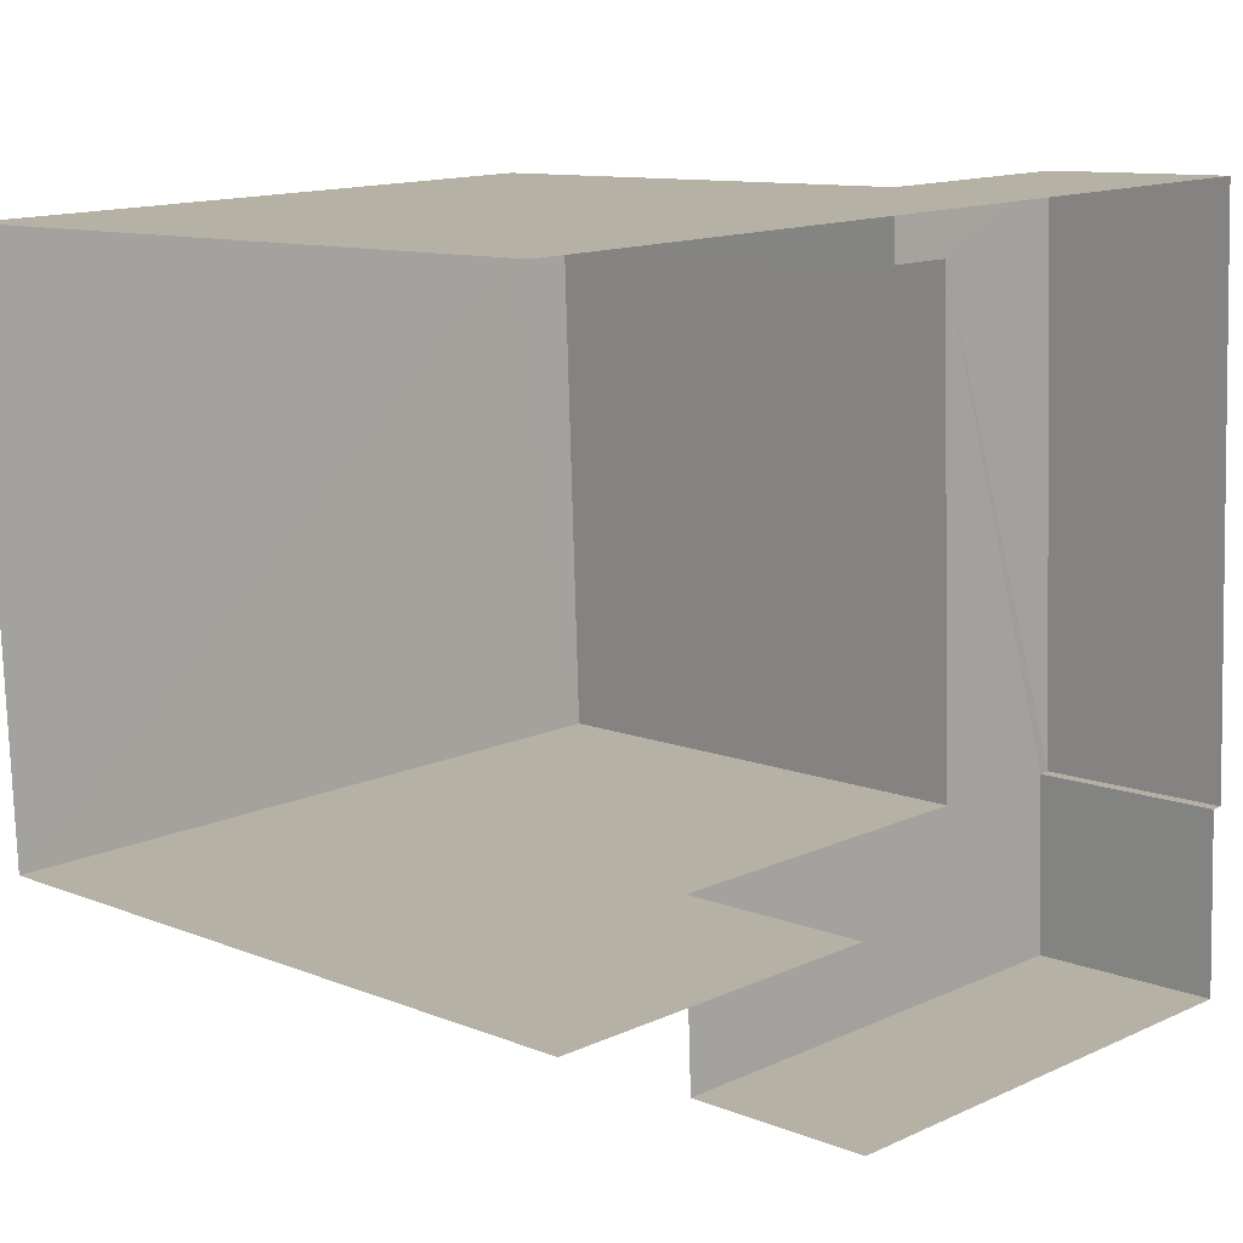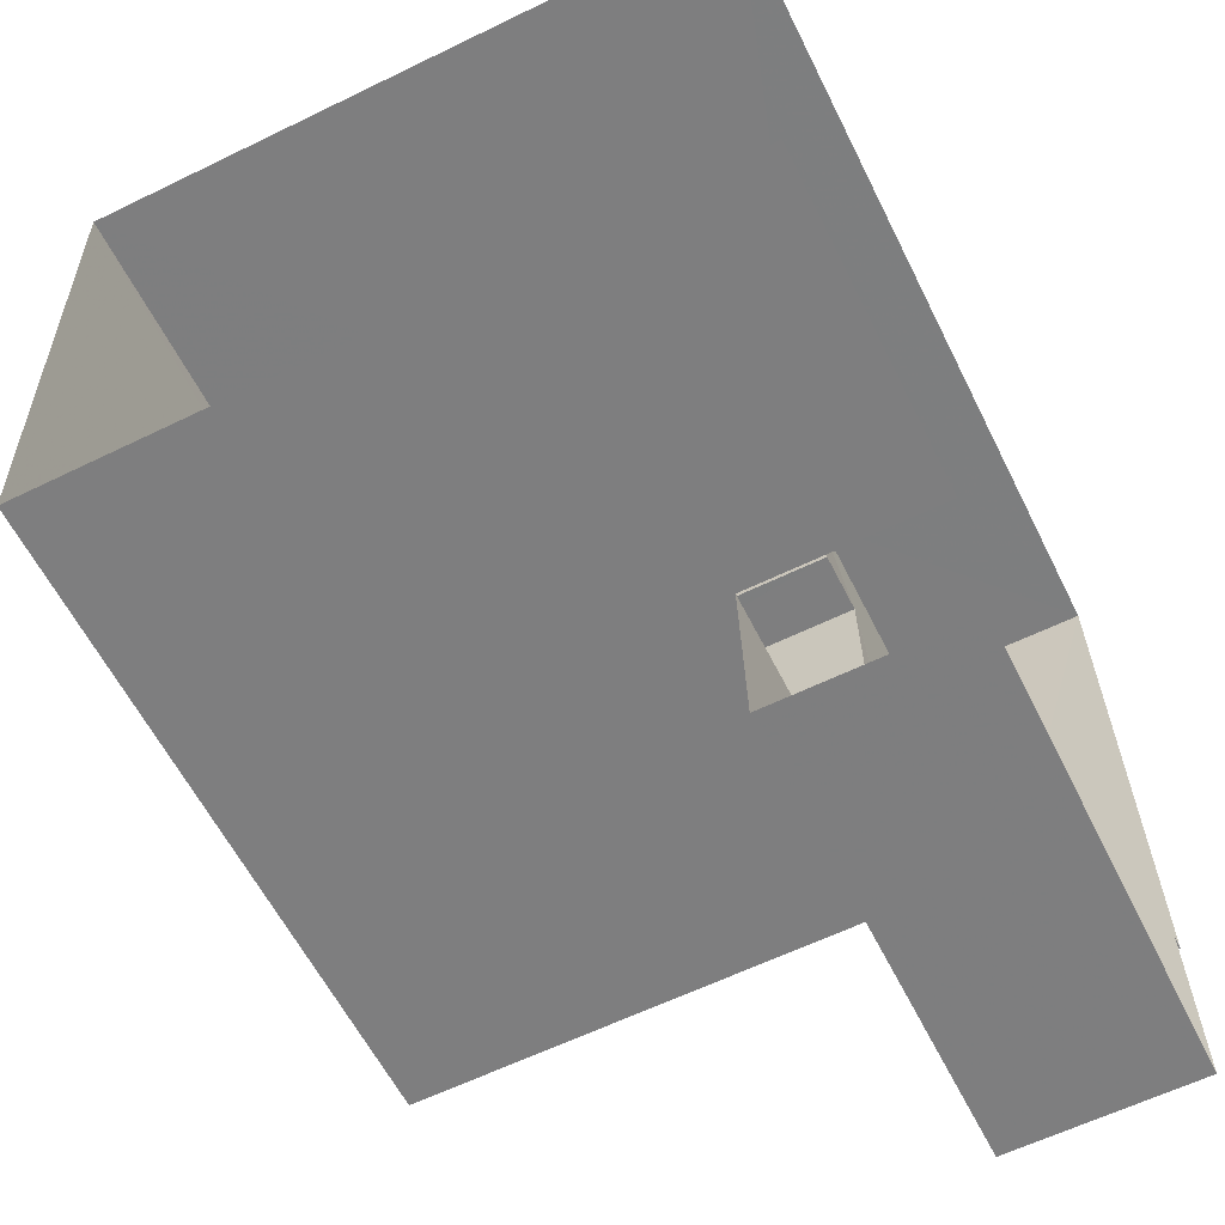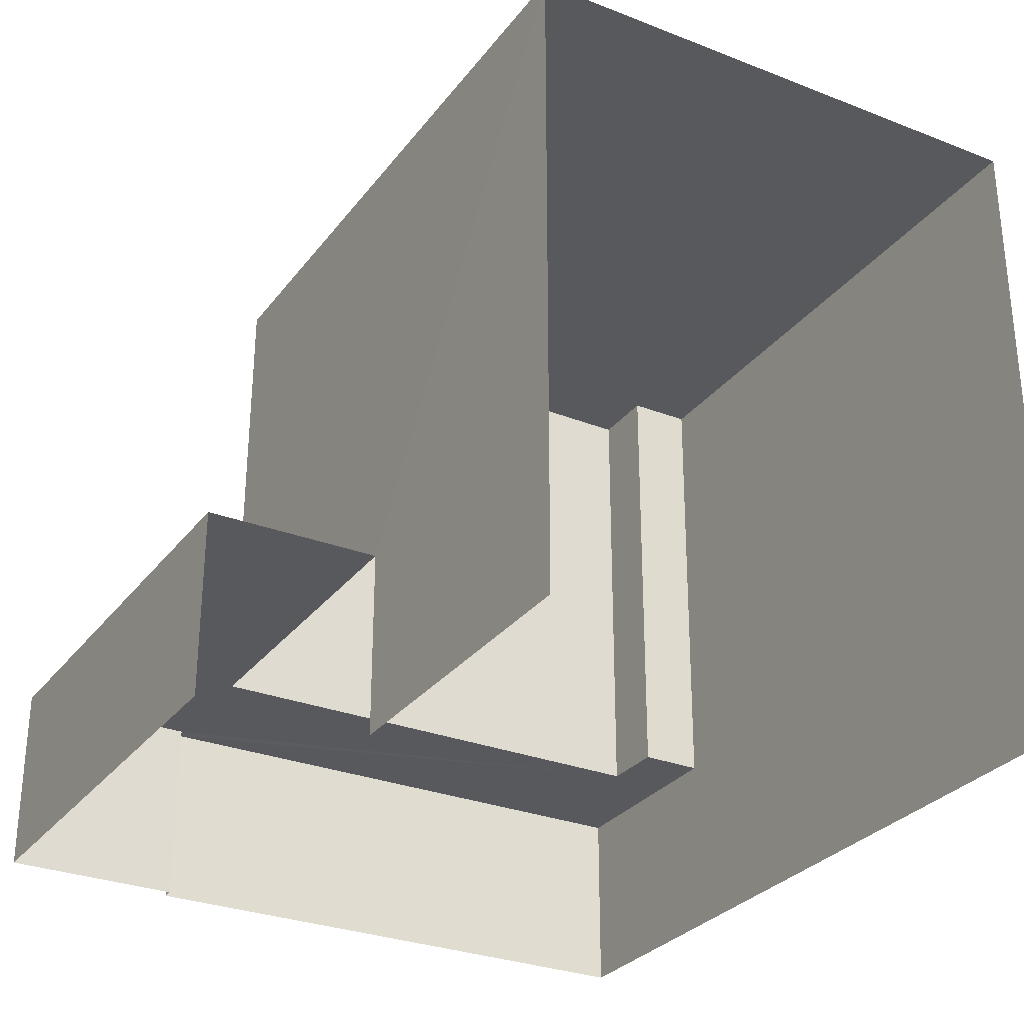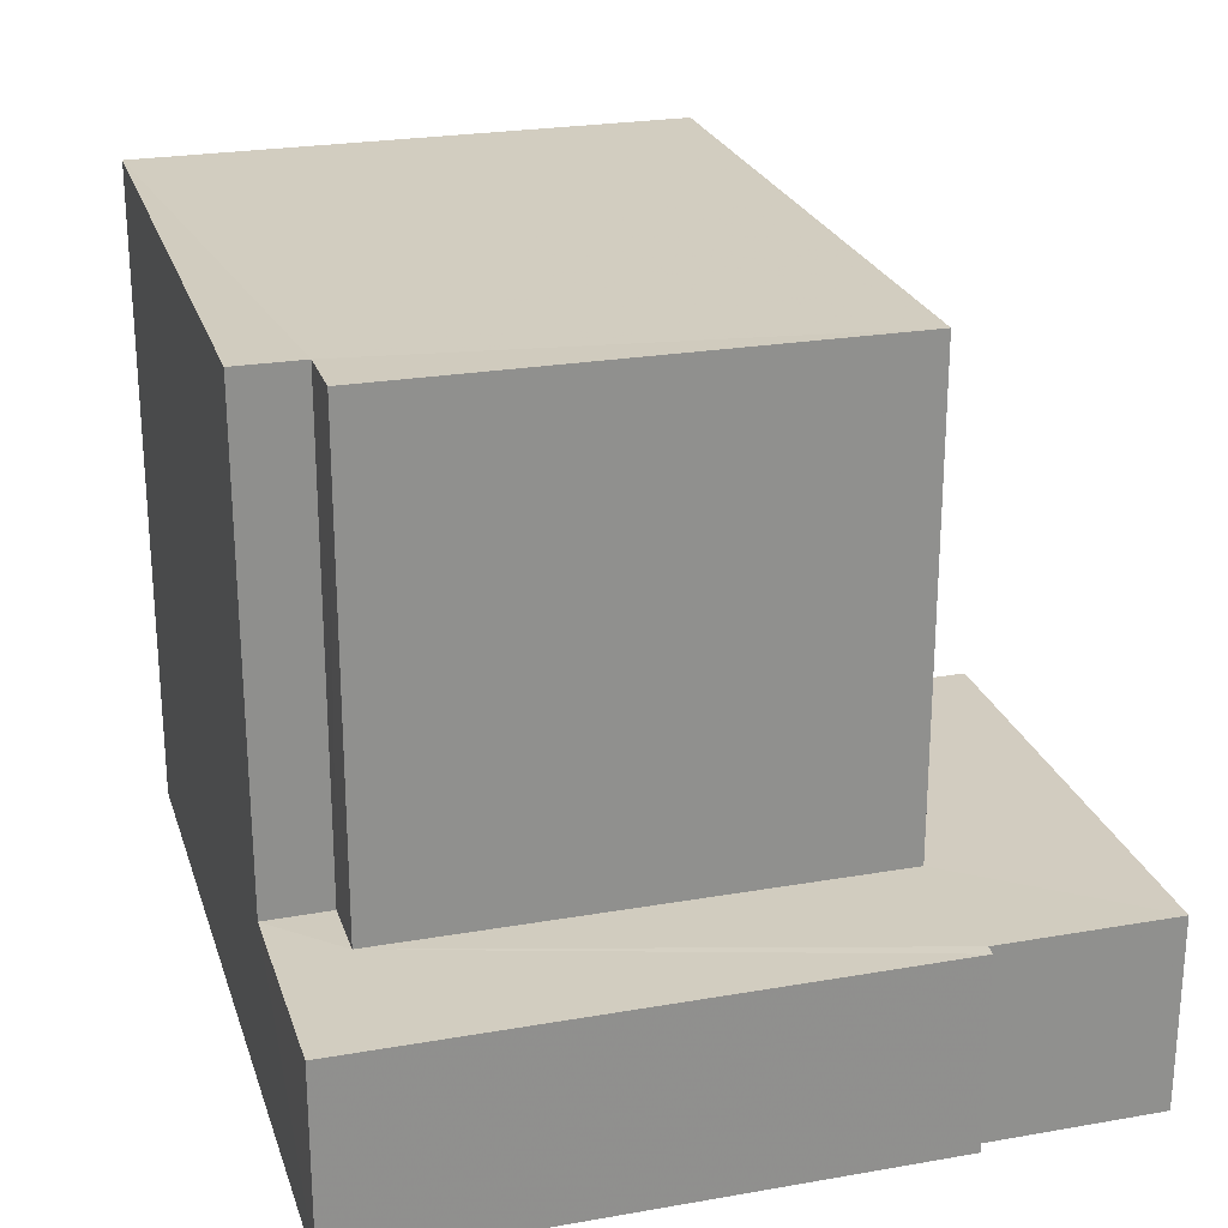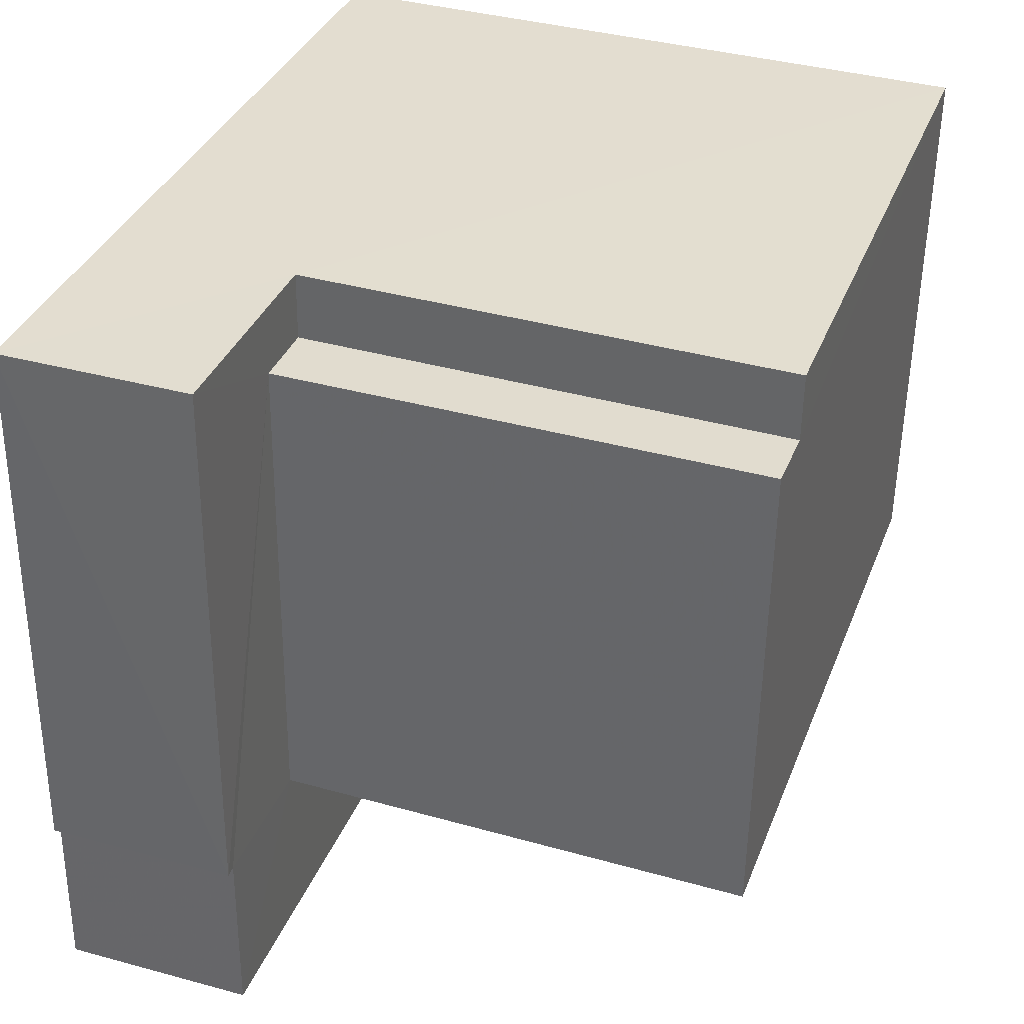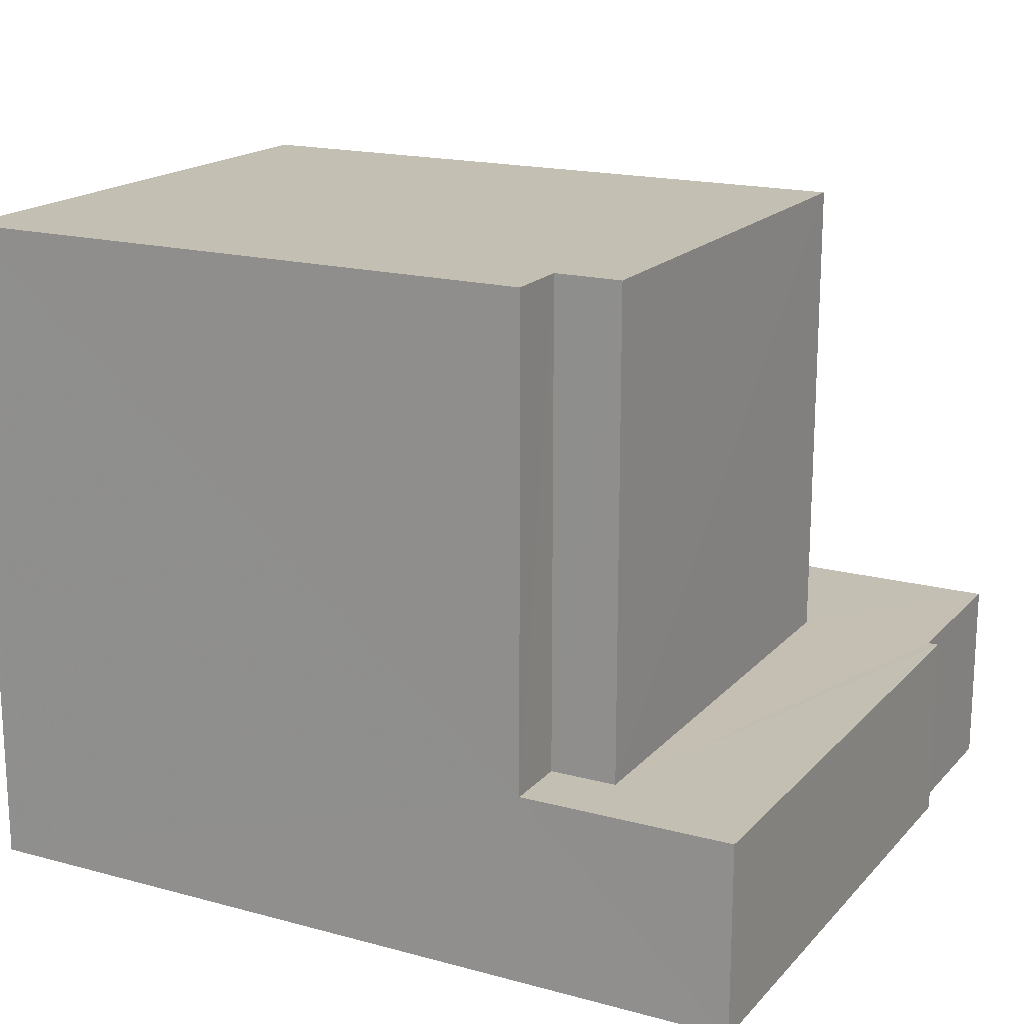
<metadata>
{"format":"obj","ext":"obj","renderer":"f3d","projection":"perspective","resolution":1024,"background":"white","views":[{"elev":10.6,"azim":135.0,"up":"+Y"},{"elev":-61.5,"azim":116.3,"up":"+Y"},{"elev":-29.5,"azim":57.7,"up":"+Z"},{"elev":24.3,"azim":-108.5,"up":"+Z"},{"elev":37.7,"azim":-70.4,"up":"+Y"},{"elev":17.7,"azim":-154.3,"up":"+Z"}]}
</metadata>
<code>
v -3.737e+05 -1.055e+05 20.35
v -3.737e+05 -1.055e+05 20.35
v -3.737e+05 -1.054e+05 20.34
v -3.737e+05 -1.054e+05 20.34
v -3.737e+05 -1.055e+05 20.35
v -3.737e+05 -1.055e+05 20.35
v -3.737e+05 -1.055e+05 20.35
v -3.737e+05 -1.055e+05 20.35
v -3.737e+05 -1.054e+05 23.38
v -3.737e+05 -1.054e+05 23.38
v -3.737e+05 -1.054e+05 23.38
v -3.737e+05 -1.055e+05 23.39
v -3.737e+05 -1.054e+05 23.38
v -3.737e+05 -1.055e+05 23.39
v -3.737e+05 -1.055e+05 23.39
v -3.737e+05 -1.055e+05 23.39
v -3.737e+05 -1.055e+05 23.39
v -3.737e+05 -1.055e+05 23.39
v -3.737e+05 -1.054e+05 30.99
v -3.737e+05 -1.054e+05 30.99
v -3.737e+05 -1.054e+05 30.99
v -3.737e+05 -1.055e+05 31
v -3.737e+05 -1.055e+05 31
v -3.737e+05 -1.054e+05 30.99
f 1 2 3
f 3 2 4
f 4 5 6
f 2 7 8
f 5 2 8
f 4 2 5
f 2 14 7
f 2 15 14
f 22 1 3
f 21 22 3
f 9 10 11
f 9 12 10
f 11 10 13
f 14 15 16
f 14 16 17
f 16 18 17
f 10 12 18
f 10 18 16
f 19 20 21
f 21 20 22
f 22 20 23
f 20 24 23
f 11 20 19
f 11 13 20
f 19 21 11
f 21 3 11
f 11 4 9
f 11 3 4
f 12 4 6
f 12 9 4
f 5 8 17
f 18 5 17
f 10 16 23
f 24 10 23
f 2 1 15
f 1 22 15
f 15 23 16
f 15 22 23
f 13 24 20
f 13 10 24
f 5 12 6
f 5 18 12
f 17 8 7
f 14 17 7

</code>
